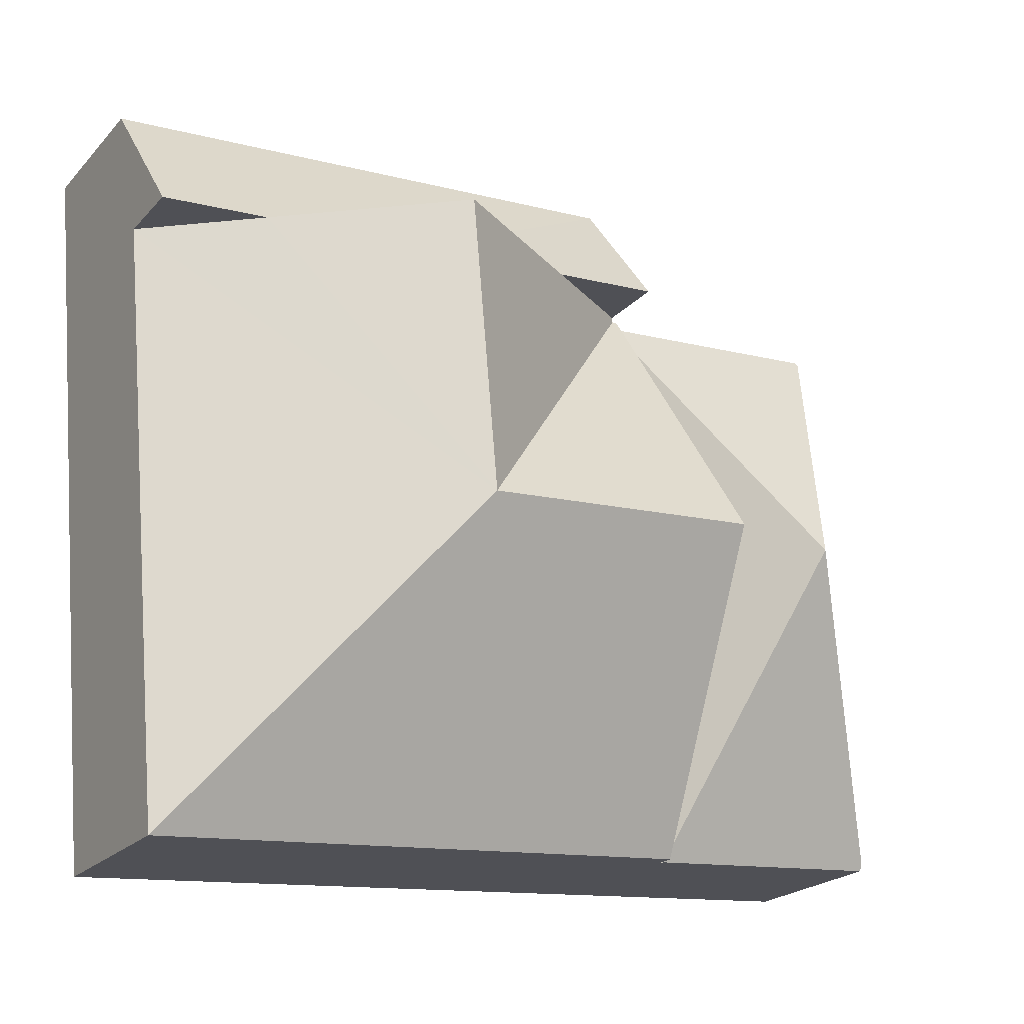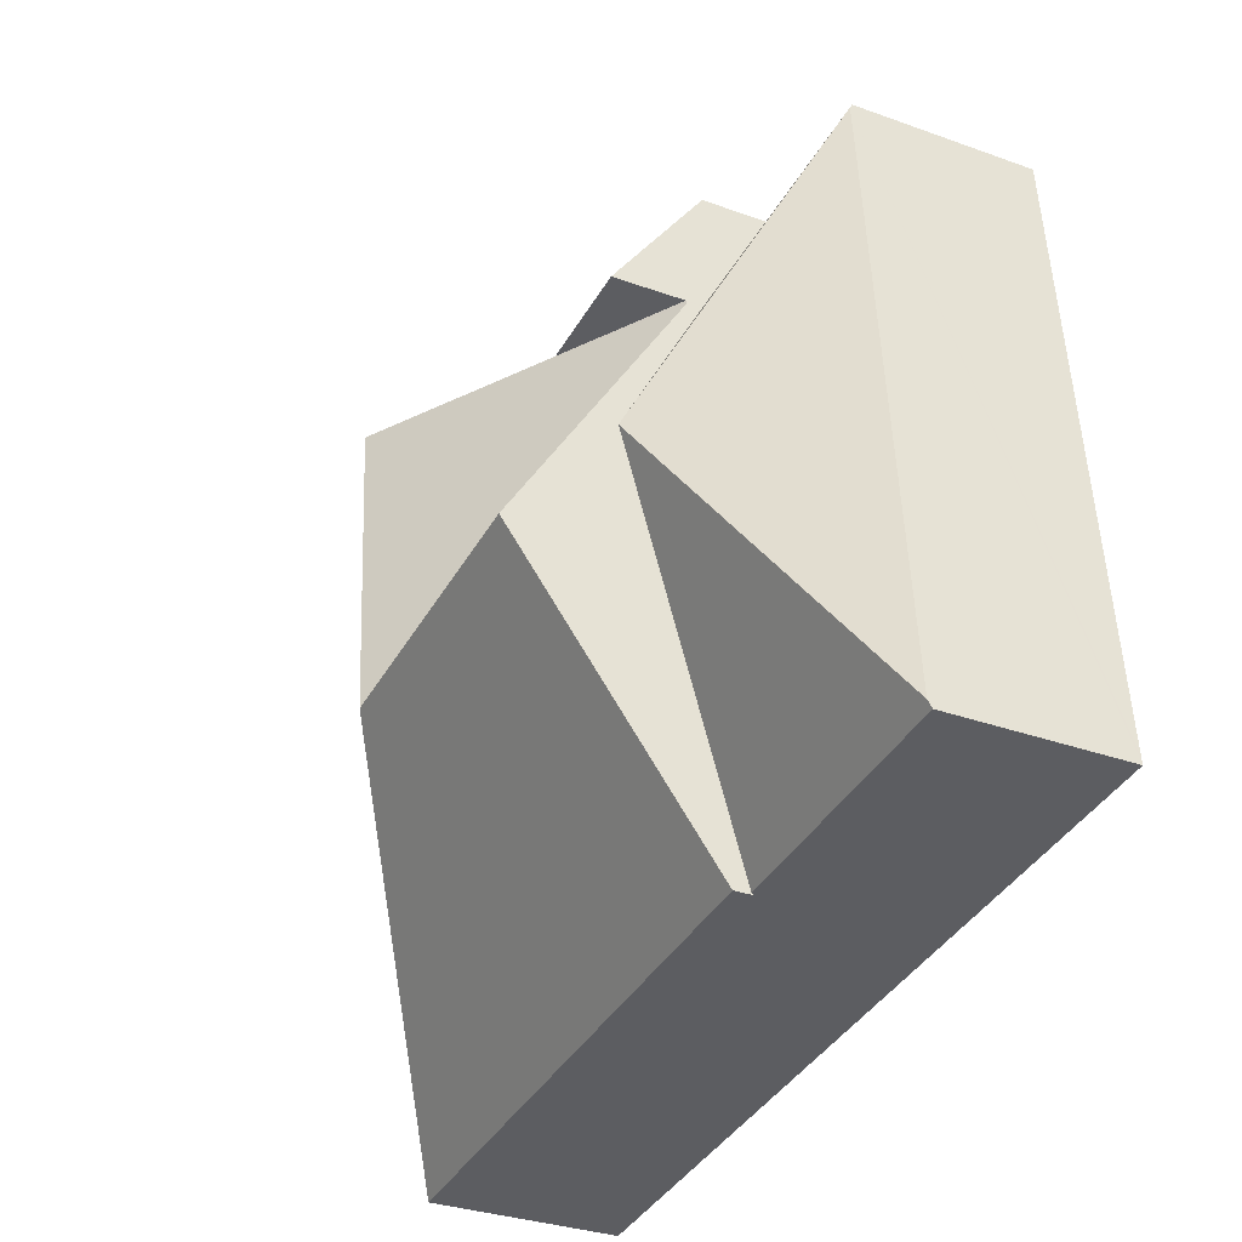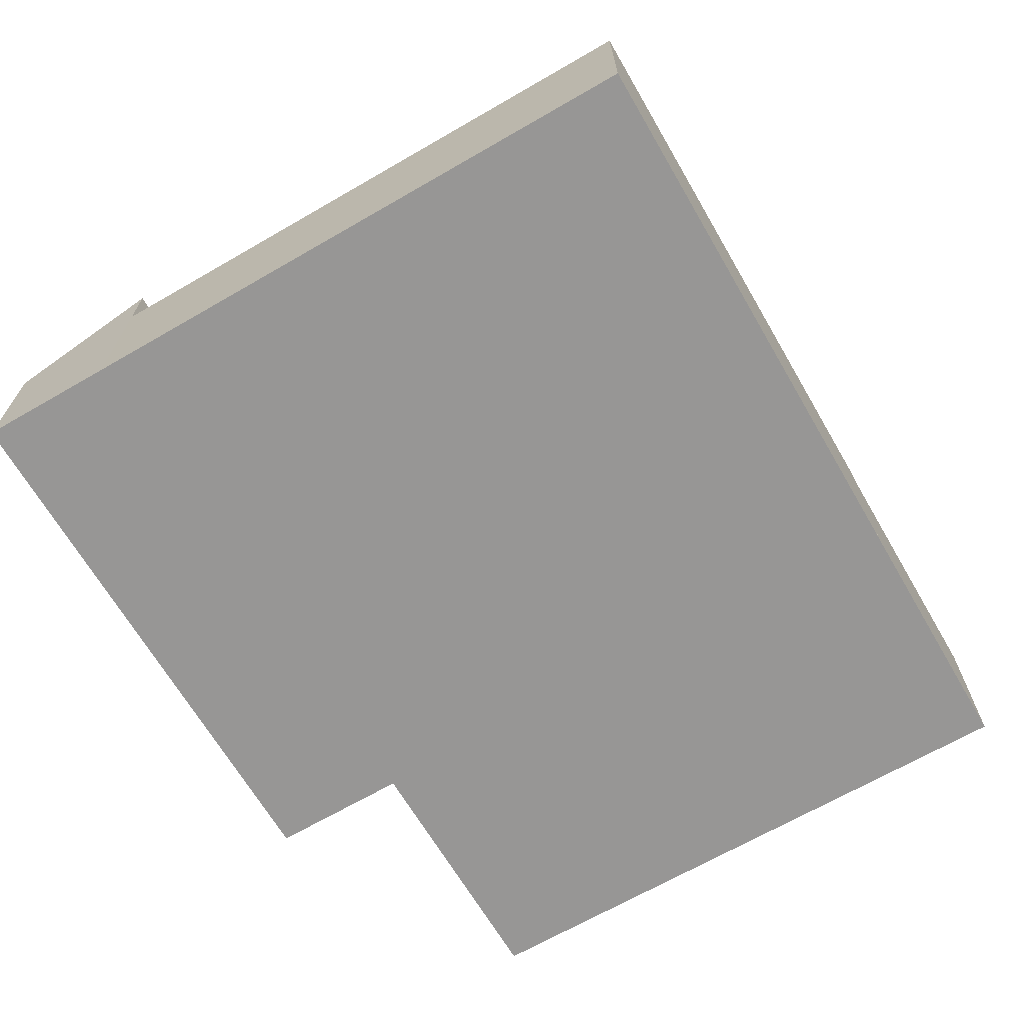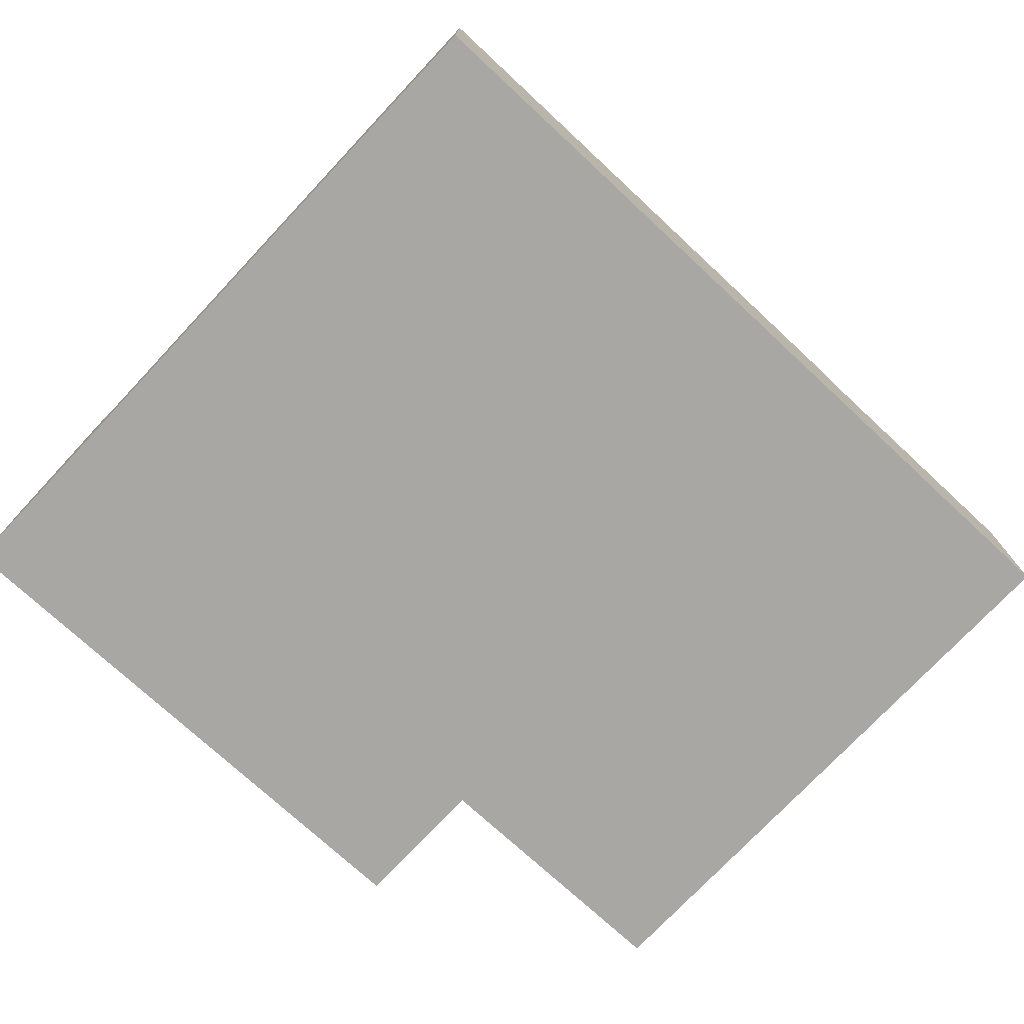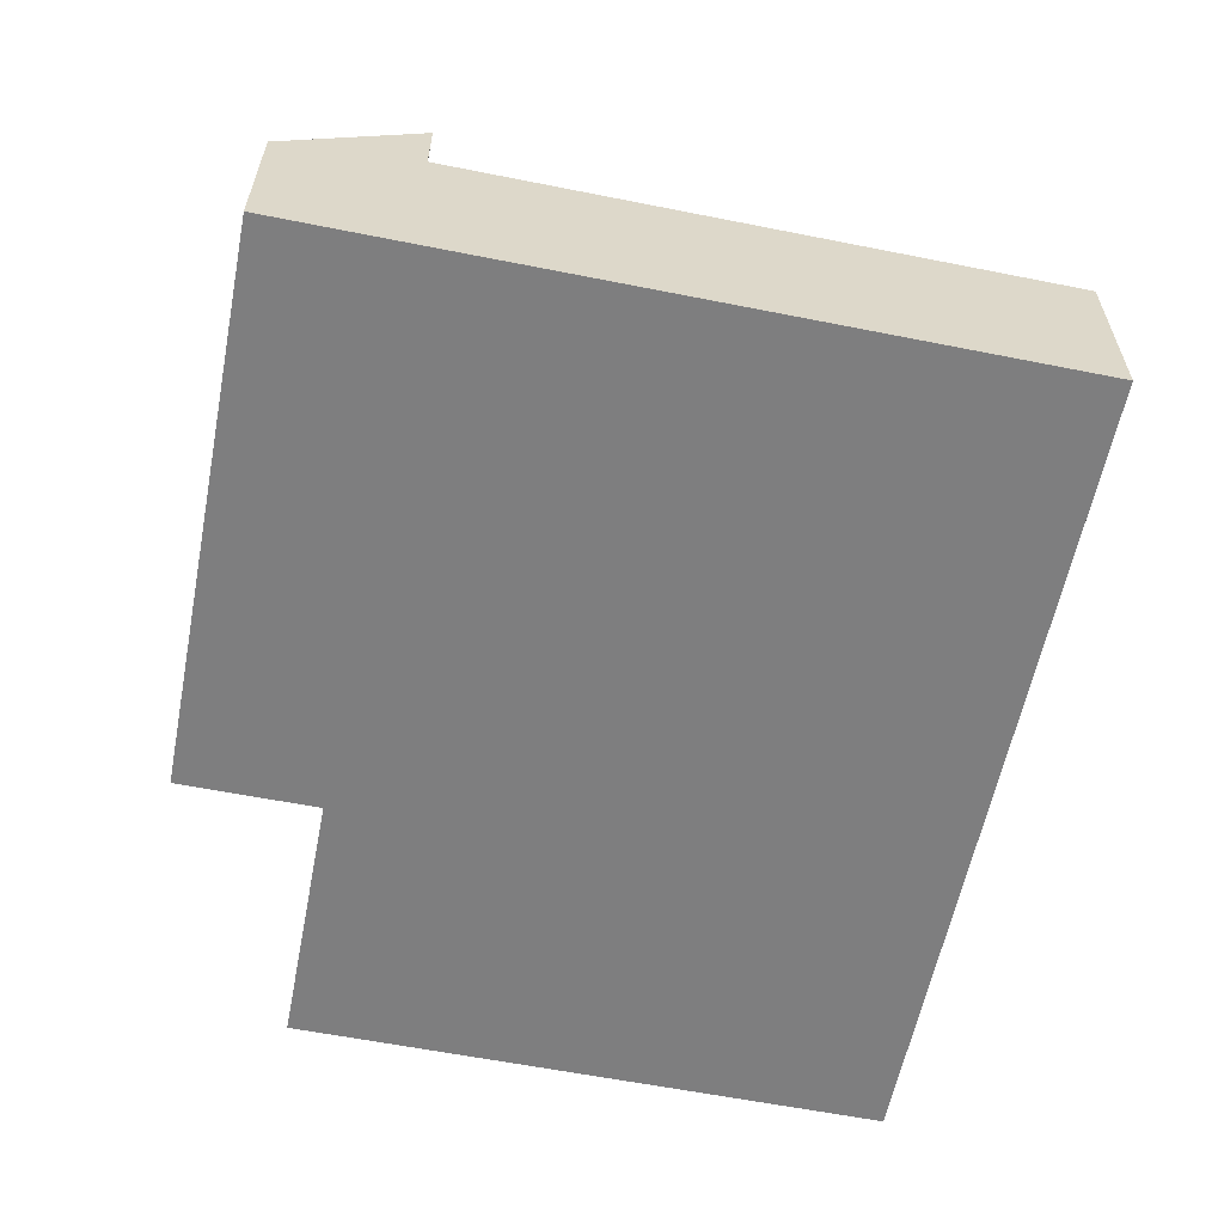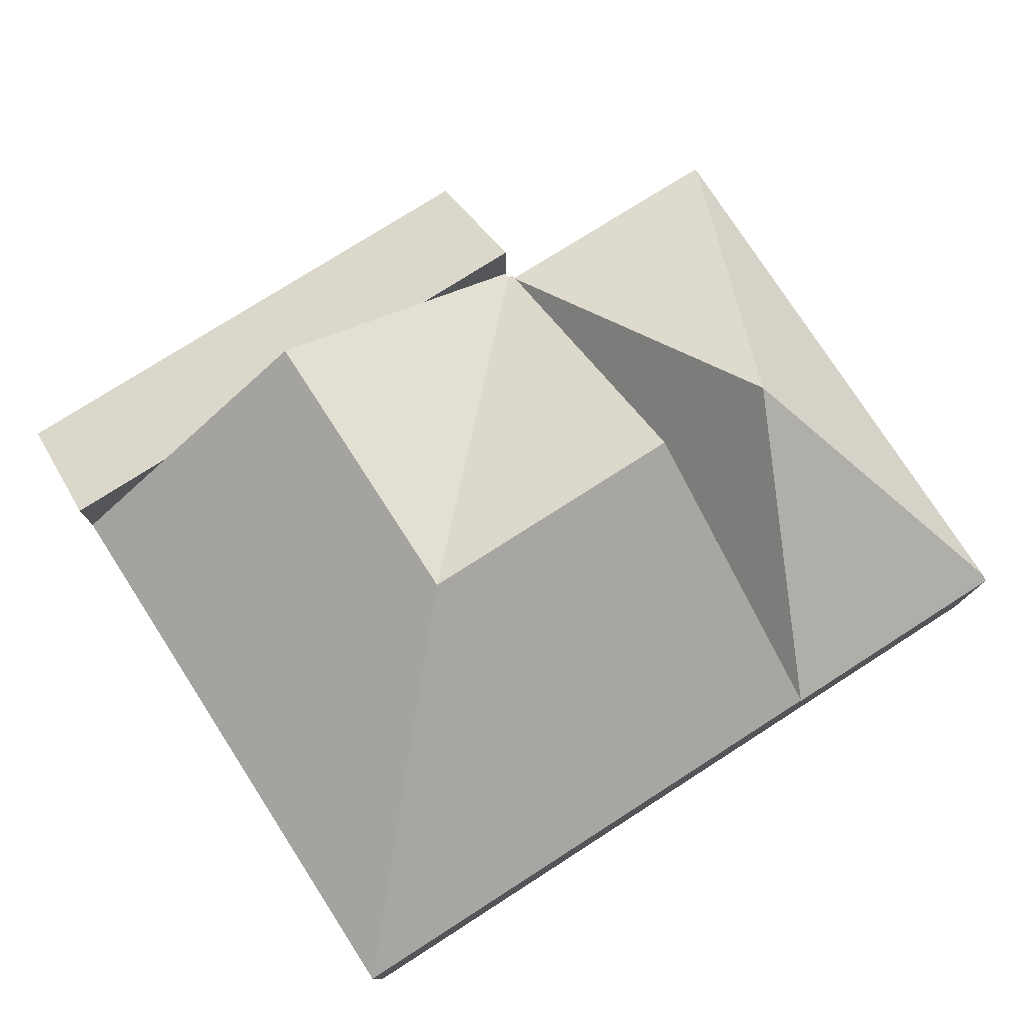
<metadata>
{"format":"obj","ext":"obj","renderer":"f3d","projection":"perspective","resolution":1024,"background":"white","views":[{"elev":-22.2,"azim":149.5,"up":"+Z"},{"elev":-32.7,"azim":-116.5,"up":"+Z"},{"elev":-67.8,"azim":125.1,"up":"+Y"},{"elev":-74.8,"azim":141.9,"up":"+Y"},{"elev":-59.5,"azim":83.5,"up":"+Y"},{"elev":77.4,"azim":152.2,"up":"+Y"}]}
</metadata>
<code>
v  10.75 7.015 4.764
v  8.063 4.9 10.77
v  11.26 7.015 10.49
v  5.965 3.52 10.84
v  5.973 3.52 10.94
v  14.46 4.906 10.22
v  16.55 3.526 10.05
v  15.53 3.522 -1.313
v  5.372 7.015 5.219
v  4.871 3.522 -0.412
v  5.872 3.532 10.83
v  5.963 3.531 10.83
v  5.965 -6.64e-16 10.84
v  5.973 -6.699e-16 10.94
v  4.871 2.523e-17 -0.412
v  5.372 -3.196e-16 5.219
v  5.872 -6.633e-16 10.83
v  5.963 -6.629e-16 10.83
v  8.063 -6.592e-16 10.77
v  11.26 -6.426e-16 10.49
v  14.46 -6.26e-16 10.22
v  16.55 -6.153e-16 10.05
v  15.53 8.04e-17 -1.313
v  5.372 3.191 5.219
v  5.822 3.254 10.84
v  5.872 3.191 10.83
v  2.888 6.291 5.429
v  4.871 3.191 -0.412
v  4.828 3.245 -0.408
v  0.012 3.316 0.13
v  0 3.245 1.987e-16
v  0.995 3.316 11.13
v  1.002 3.271 11.21
v  1.002 -6.866e-16 11.21
v  5.822 -6.636e-16 10.84
v  0 0 0
v  4.828 2.498e-17 -0.408
v  0.012 -7.96e-18 0.13
v  0.995 -6.815e-16 11.13
v  16.77 3.042 12.62
v  16.55 4.909 10.05
v  11.26 4.9 10.49
v  6.193 3.059 13.46
v  5.973 4.892 10.94
v  6.193 -8.244e-16 13.46
v  16.77 -7.726e-16 12.62
g defaultobject
f 1 2 3
f 2 1 4
f 2 4 5
f 6 1 3
f 1 6 7
f 1 7 8
f 9 8 10
f 8 9 1
f 11 1 9
f 1 11 12
f 1 12 4
f 13 5 4
f 5 13 14
f 15 9 10
f 9 15 16
f 9 16 11
f 11 16 17
f 18 4 12
f 4 18 13
f 14 2 5
f 2 14 3
f 3 14 19
f 3 19 6
f 6 19 20
f 6 20 7
f 7 20 21
f 7 21 22
f 17 12 11
f 12 17 18
f 22 8 7
f 8 22 23
f 23 10 8
f 10 23 15
f 21 23 22
f 23 21 15
f 15 21 20
f 15 20 19
f 15 19 13
f 13 19 14
f 15 13 18
f 15 18 17
f 15 17 16
f 24 25 26
f 25 24 27
f 27 24 28
f 27 28 29
f 30 29 31
f 29 30 27
f 30 32 27
f 33 27 32
f 27 33 25
f 34 25 33
f 25 34 35
f 25 35 26
f 26 35 17
f 17 24 26
f 24 17 16
f 24 16 28
f 28 16 15
f 28 31 29
f 31 28 15
f 31 15 36
f 36 15 37
f 36 30 31
f 30 36 32
f 32 36 38
f 32 38 39
f 32 39 33
f 33 39 34
f 16 37 15
f 37 16 36
f 36 16 38
f 38 16 39
f 39 16 17
f 39 17 35
f 39 35 34
f 6 40 41
f 40 6 42
f 40 42 43
f 43 42 2
f 43 2 44
f 45 40 43
f 40 45 46
f 40 22 41
f 22 40 46
f 22 6 41
f 6 22 42
f 42 22 21
f 42 21 2
f 2 21 20
f 2 20 44
f 44 20 19
f 44 19 14
f 14 43 44
f 43 14 45
f 45 22 46
f 22 45 21
f 21 45 20
f 20 45 19
f 19 45 14

</code>
